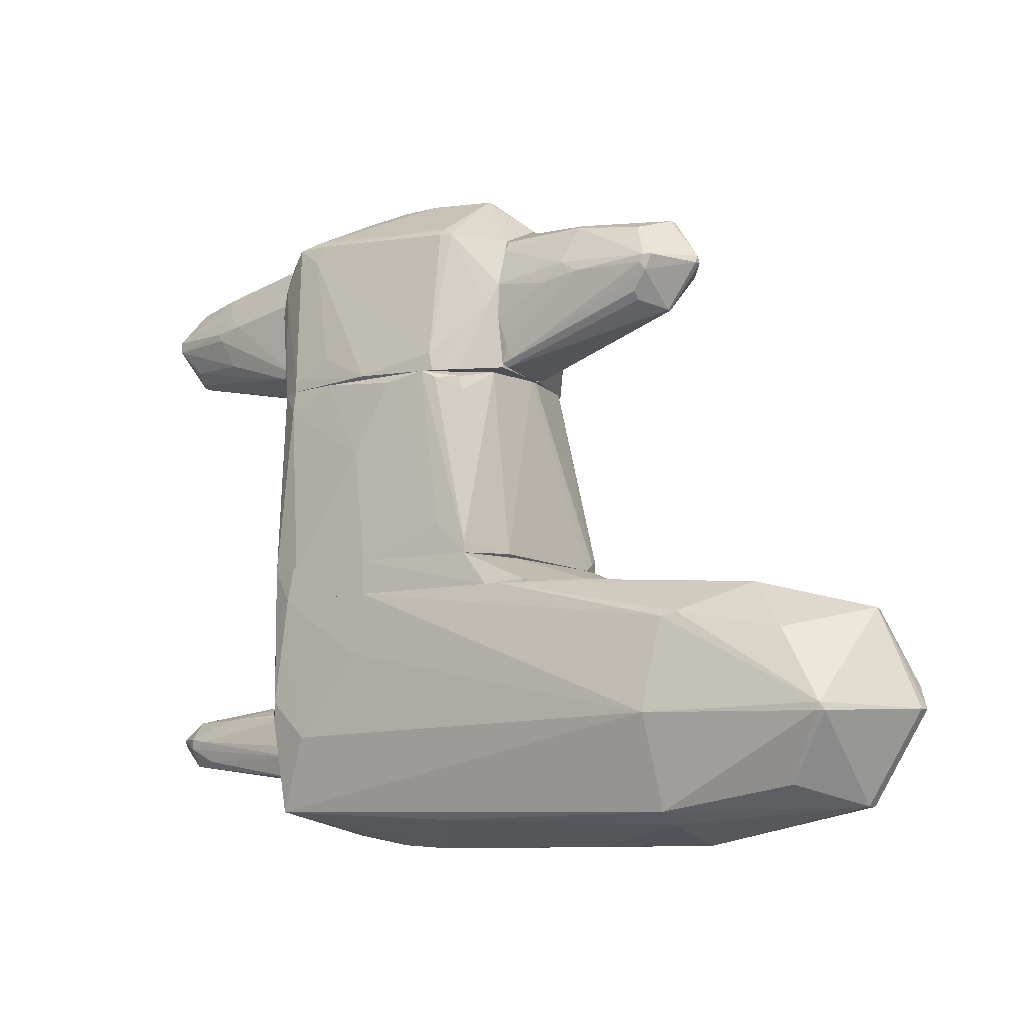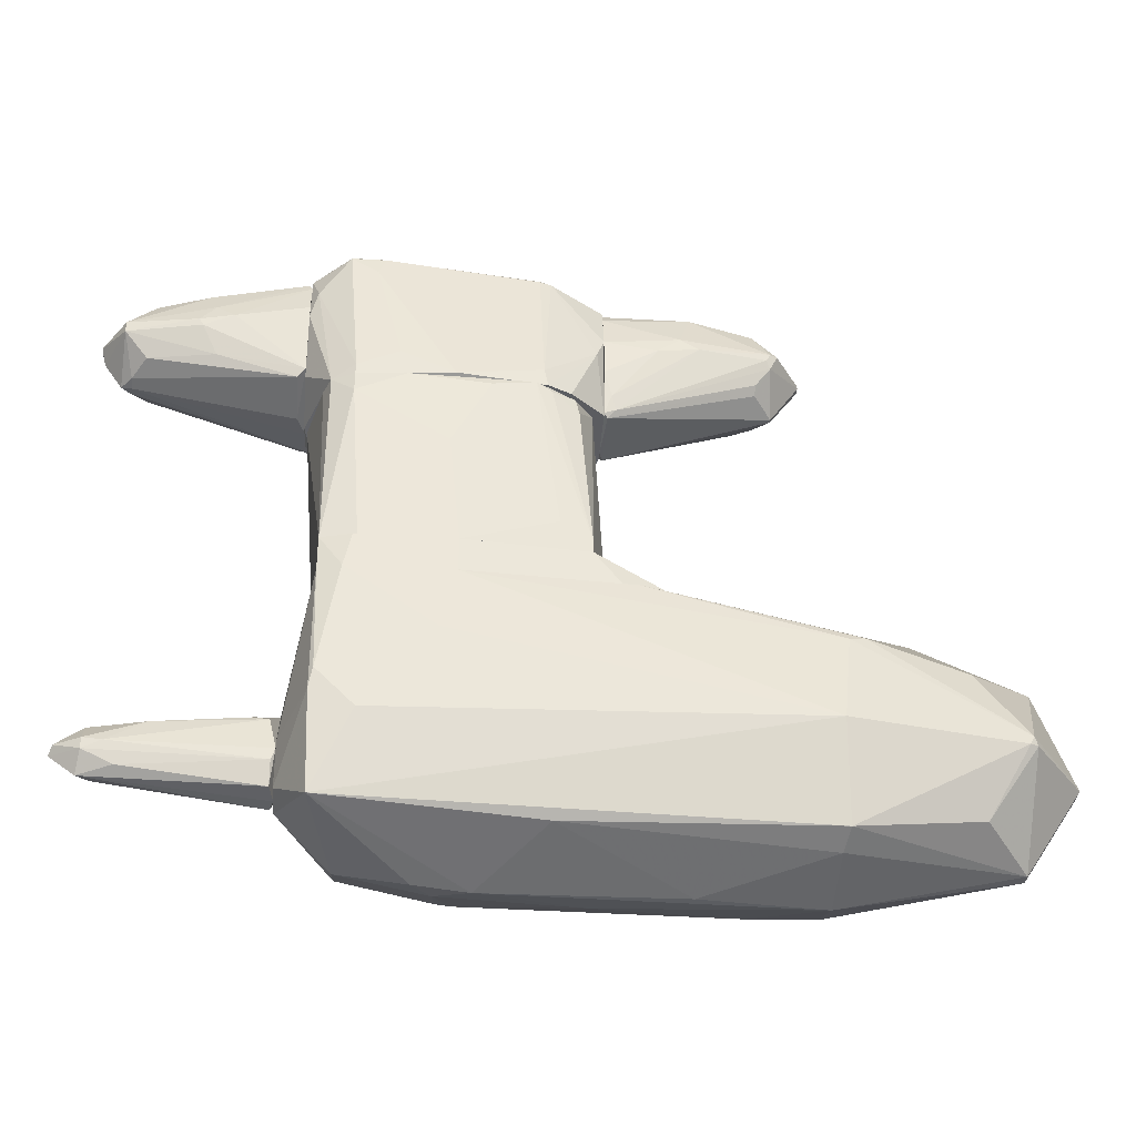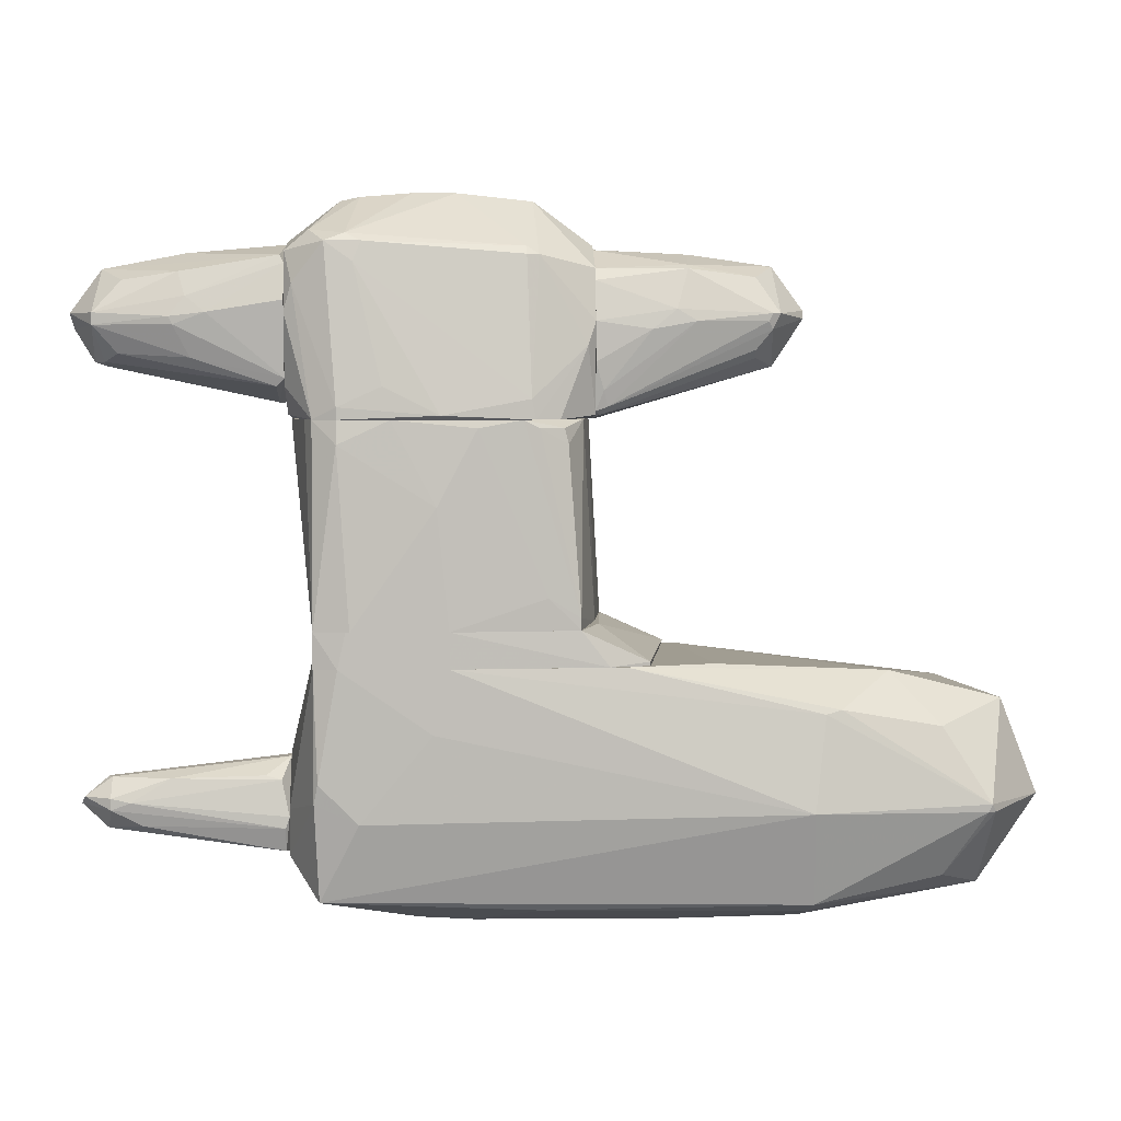
<metadata>
{"format":"obj","ext":"obj","renderer":"f3d","projection":"perspective","resolution":1024,"background":"white","views":[{"elev":-9.6,"azim":35.6,"up":"+Y"},{"elev":-35.9,"azim":-4.4,"up":"+Y"},{"elev":4.3,"azim":-2.4,"up":"+Y"}]}
</metadata>
<code>
o convex_0
v -3.624 -1.826 -0.06884
v -2.203 -1.264 0.06328
v -2.203 -1.264 -0.06884
v -2.203 -2.058 0.1294
v -3.69 -1.595 0.1955
v -2.203 -1.826 -0.2342
v -2.203 -1.727 0.3608
v -3.624 -1.529 -0.135
v -2.236 -1.397 -0.2672
v -3.426 -1.826 0.1955
v -3.723 -1.43 -0.002751
v -2.402 -1.397 0.2616
v -3.723 -1.661 -0.168
v -2.236 -2.025 0.2947
v -3.723 -1.859 0.06328
v -2.236 -2.058 -0.002751
v -3.955 -1.661 -0.002751
v -3.195 -1.43 0.1955
v -3.162 -1.826 -0.168
v -2.236 -1.298 -0.2011
v -2.269 -1.43 0.2947
v -2.732 -1.727 -0.2342
v -2.236 -1.826 0.3608
v -3.525 -1.628 0.2286
v -3.69 -1.43 0.06328
v -3.69 -1.694 0.1955
v -3.922 -1.595 0.06328
f 17 26 27
f 3 2 4
f 3 4 6
f 4 2 7
f 3 6 9
f 2 3 11
f 8 9 13
f 11 8 13
f 4 7 14
f 14 10 15
f 4 14 15
f 6 4 16
f 15 1 16
f 4 15 16
f 13 1 17
f 11 13 17
f 1 15 17
f 12 2 18
f 1 13 19
f 16 1 19
f 6 16 19
f 9 8 20
f 3 9 20
f 11 3 20
f 8 11 20
f 7 2 21
f 2 12 21
f 12 18 21
f 9 6 22
f 13 9 22
f 19 13 22
f 6 19 22
f 14 7 23
f 10 14 23
f 18 5 24
f 7 21 24
f 21 18 24
f 23 7 24
f 2 11 25
f 18 2 25
f 5 18 25
f 15 10 26
f 17 15 26
f 10 23 26
f 24 5 26
f 23 24 26
f 11 17 27
f 25 11 27
f 5 25 27
f 26 5 27
o convex_1
v -1.344 1.545 0.9557
v -1.674 -0.1405 -0.9945
v -1.773 -0.1405 -0.9613
v 0.1768 -0.1405 0.8897
v 0.04458 1.545 -0.7958
v -1.971 -0.1405 0.9227
v -1.939 1.545 -0.796
v 0.375 -0.1405 -0.8952
v 0.2099 1.545 0.4929
v -2.17 1.545 0.1294
v -0.8809 1.413 -0.9945
v -2.005 -0.1405 -0.6968
v -0.286 1.545 0.9227
v -1.971 1.545 0.8235
v -0.8809 -0.1405 0.9889
v 0.276 1.545 -0.002784
v 0.3088 -0.1073 0.3937
v -1.674 1.512 -0.9613
v 0.1107 -0.07434 -0.9613
v -0.1538 1.545 -0.8952
v -1.773 1.347 0.9557
v 0.04458 1.479 0.7903
v -2.038 -0.1405 -0.3002
v 0.4083 -0.07434 -0.7958
v -1.971 1.016 -0.829
v -1.674 -0.1405 0.9889
v -0.9798 0.8511 0.9889
v -0.4183 -0.1405 -0.9945
v 0.1438 1.545 -0.6306
v -2.17 1.545 0.03022
v -0.1538 1.281 -0.9283
v -2.038 1.545 0.6583
v -2.071 1.545 -0.4324
v -1.74 1.413 -0.9613
v -0.08767 0.124 0.9227
v -1.971 0.09101 -0.829
v 0.375 -0.04133 -0.8952
v 0.4083 -0.1405 -0.6968
v -0.6825 1.545 -0.9613
v -0.6497 1.479 0.9557
v 0.1768 -0.04133 0.8897
v 0.276 1.545 -0.06879
v -2.17 1.479 0.1294
v -1.145 1.347 -0.9945
v -2.038 -0.1405 -0.4654
v -1.939 1.049 -0.8621
v -0.1538 1.479 0.8897
v 0.07764 1.347 0.7903
v -1.773 1.545 0.9227
v -1.773 1.545 -0.9283
f 61 73 77
f 30 29 31
f 30 31 33
f 28 32 34
f 31 29 35
f 32 28 36
f 28 34 37
f 30 33 39
f 36 28 40
f 28 37 41
f 33 31 42
f 32 36 43
f 43 36 44
f 34 32 47
f 41 33 48
f 36 40 49
f 39 33 50
f 33 42 53
f 48 33 53
f 48 53 54
f 28 48 54
f 53 42 54
f 35 29 55
f 29 38 55
f 46 35 55
f 38 46 55
f 32 43 56
f 37 34 57
f 46 38 58
f 37 33 59
f 33 41 59
f 41 37 59
f 34 52 60
f 52 39 60
f 57 34 60
f 39 57 60
f 29 30 61
f 42 31 62
f 54 42 62
f 30 39 63
f 39 52 63
f 35 46 64
f 47 32 64
f 51 35 64
f 32 56 64
f 56 51 64
f 46 58 64
f 58 47 64
f 31 35 65
f 43 44 65
f 44 31 65
f 35 51 65
f 51 43 65
f 38 45 66
f 34 47 66
f 58 38 66
f 47 58 66
f 40 28 67
f 28 54 67
f 62 40 67
f 54 62 67
f 44 36 68
f 31 44 68
f 62 31 68
f 40 62 68
f 43 51 69
f 56 43 69
f 51 56 69
f 33 37 70
f 50 33 70
f 37 57 70
f 38 29 71
f 45 38 71
f 29 61 71
f 61 45 71
f 39 50 72
f 57 39 72
f 50 70 72
f 70 57 72
f 52 34 73
f 61 30 73
f 30 63 73
f 63 52 73
f 49 40 74
f 40 68 74
f 74 68 75
f 36 49 75
f 68 36 75
f 49 74 75
f 28 41 76
f 48 28 76
f 41 48 76
f 45 61 77
f 34 66 77
f 66 45 77
f 73 34 77
o convex_2
v -1.145 -2.652 -0.003127
v 1.267 -0.438 0.6581
v 1.267 -0.438 0.6251
v 3.581 -2.388 -0.1018
v -1.674 -0.438 -0.9944
v -1.938 -1.364 0.9555
v 3.35 -0.7027 -0.763
v 2.094 -2.388 -0.8291
v 3.515 -1.661 0.7574
v -1.773 -0.438 0.9889
v -1.74 -2.289 -0.6637
v -1.938 -2.355 0.7903
v 2.094 -2.421 0.7242
v 3.747 -0.8017 0.09635
v -2.203 -1.331 -0.267
v 2.061 -1.628 0.9889
v 2.094 -1.661 -1.028
v 3.581 -1.628 -0.796
v -1.013 -1.628 -1.028
v 1.069 -0.438 -0.9282
v 2.061 -2.686 -0.1018
v 2.292 -0.8017 0.8235
v 4.077 -1.628 -0.06885
v -0.8144 -2.421 -0.763
v 2.755 -0.5372 0.3277
v -1.971 -0.438 -0.796
v -1.971 -0.438 0.9226
v -2.203 -2.058 0.3275
v 1.929 -0.8017 -0.9944
v -1.74 -1.562 -0.9282
v -1.74 -2.553 -0.06866
v 0.5406 -0.438 0.8896
v -2.203 -1.826 -0.267
v 3.185 -2.223 0.526
v -1.608 -1.694 0.9555
v -0.1203 -2.454 0.691
v 3.152 -0.9672 0.6251
v 3.185 -2.19 -0.6308
v -0.9465 -0.7687 -1.028
v -0.6822 -2.686 -0.03569
v 3.581 -2.388 -0.002929
v 2.061 -2.52 0.4927
v -0.9465 -2.388 -0.796
v -0.8807 -0.438 0.9889
v -2.203 -1.232 0.03003
v -2.038 -0.438 -0.4654
v 3.548 -1.595 0.7574
v -2.203 -2.091 -0.002929
v 0.2431 -2.587 -0.3993
v 4.077 -1.628 0.03003
v 2.028 -1.298 -1.028
v -2.005 -1.397 -0.6967
v 0.07831 -2.388 -0.8289
v 2.16 -0.8349 0.8566
v -0.3188 -0.438 -0.9942
v 1.003 -2.686 -0.002929
v 3.978 -1.43 -0.1679
v 3.581 -1.496 -0.796
v 1.499 -2.421 -0.796
v -2.203 -1.661 0.3606
v -1.013 -0.967 0.9889
v -0.9797 -2.62 -0.2341
v 3.581 -1.661 0.7242
v -1.971 -1.529 0.9226
f 137 105 141
f 79 80 82
f 79 82 87
f 90 86 93
f 89 90 93
f 85 94 95
f 82 80 97
f 85 81 98
f 81 95 100
f 80 79 102
f 91 84 102
f 97 80 102
f 84 97 102
f 87 82 103
f 83 87 104
f 87 103 104
f 97 84 106
f 82 96 107
f 103 82 107
f 78 89 108
f 79 87 109
f 102 79 109
f 99 102 109
f 92 103 110
f 105 92 110
f 86 90 111
f 87 83 112
f 89 93 112
f 90 89 113
f 91 102 114
f 102 99 114
f 81 85 115
f 95 81 115
f 85 95 115
f 96 82 116
f 94 96 116
f 89 78 117
f 113 89 117
f 98 81 118
f 81 100 118
f 111 90 118
f 90 113 119
f 98 118 119
f 118 90 119
f 88 107 120
f 107 96 120
f 108 88 120
f 87 93 121
f 109 87 121
f 92 105 122
f 103 92 123
f 104 103 123
f 92 122 123
f 122 104 123
f 93 86 124
f 91 114 124
f 114 99 124
f 89 105 125
f 108 89 125
f 88 108 125
f 105 110 125
f 110 88 125
f 98 117 126
f 100 91 127
f 118 100 127
f 91 124 127
f 106 84 128
f 94 116 128
f 116 106 128
f 107 88 129
f 103 107 129
f 110 103 129
f 88 110 129
f 94 85 130
f 96 94 130
f 120 96 130
f 101 120 130
f 99 109 131
f 121 93 131
f 109 121 131
f 93 124 131
f 124 99 131
f 82 97 132
f 97 106 132
f 116 82 132
f 106 116 132
f 117 98 133
f 113 117 133
f 119 113 133
f 98 119 133
f 84 91 134
f 91 100 134
f 134 100 135
f 95 94 135
f 100 95 135
f 128 84 135
f 94 128 135
f 84 134 135
f 85 98 136
f 98 126 136
f 126 101 136
f 130 85 136
f 101 130 136
f 104 122 137
f 122 105 137
f 93 87 138
f 87 112 138
f 112 93 138
f 78 108 139
f 117 78 139
f 120 101 139
f 108 120 139
f 101 126 139
f 126 117 139
f 86 111 140
f 111 118 140
f 124 86 140
f 118 127 140
f 127 124 140
f 83 104 141
f 105 89 141
f 112 83 141
f 89 112 141
f 104 137 141
o convex_3
v -1.707 -0.1405 0.9889
v -1.707 -0.438 -0.9945
v -1.806 -0.438 -0.9283
v 0.7388 -0.438 0.7903
v 0.3751 -0.1405 -0.8952
v -1.972 -0.438 0.9227
v -1.972 -0.1405 -0.796
v 0.9702 -0.438 -0.9281
v 0.1767 -0.1405 0.8897
v -1.674 -0.1405 -0.9945
v -0.881 -0.438 0.9889
v -1.972 -0.1405 0.9227
v -2.038 -0.438 -0.4654
v 0.3422 -0.1405 0.3276
v -0.3854 -0.1405 -0.9945
v 0.9702 -0.4049 -0.8621
v -2.038 -0.1405 -0.3002
v 0.7388 -0.4049 0.7903
v 0.4081 -0.438 0.8897
v -0.881 -0.1405 0.9889
v -0.3192 -0.438 -0.9945
v -1.773 -0.438 0.9889
v -1.972 -0.438 -0.796
v 0.4081 -0.1405 -0.6306
v 0.1107 -0.1405 -0.9613
f 156 146 166
f 144 143 145
f 144 145 147
f 143 144 148
f 142 146 148
f 145 143 149
f 146 142 150
f 143 148 151
f 148 146 151
f 147 145 152
f 142 148 153
f 144 147 154
f 146 150 155
f 143 151 156
f 151 146 156
f 145 149 157
f 149 146 157
f 147 153 158
f 153 148 158
f 148 154 158
f 154 147 158
f 155 150 159
f 145 157 159
f 157 155 159
f 152 145 160
f 145 159 160
f 159 150 160
f 150 142 161
f 142 152 161
f 152 160 161
f 160 150 161
f 149 143 162
f 143 156 162
f 156 149 162
f 152 142 163
f 147 152 163
f 142 153 163
f 153 147 163
f 148 144 164
f 154 148 164
f 144 154 164
f 146 155 165
f 157 146 165
f 155 157 165
f 146 149 166
f 149 156 166
o convex_4
v -2.203 1.678 -0.06871
v -2.203 2.967 0.09629
v -2.203 2.967 -0.06871
v -3.988 2.405 0.06322
v -2.203 1.876 0.5591
v -3.162 2.405 -0.4986
v -3.063 2.735 0.4269
v -3.789 2.008 0.03049
v -2.203 1.744 -0.3993
v -3.723 2.768 -0.06871
v -2.203 2.867 -0.4324
v -3.756 2.306 0.4269
v -2.203 2.504 0.6253
v -3.723 2.372 -0.3993
v -2.864 2.834 -0.4324
v -2.203 2.537 -0.5317
v -2.237 2.867 0.493
v -2.27 1.81 0.5261
v -3.129 2.372 0.5591
v -3.03 2.9 0.03049
v -3.558 2.074 0.3607
v -3.591 2.107 -0.267
v -3.756 2.405 0.4269
v -2.27 1.678 0.1294
v -3.69 2.504 -0.3993
v -3.723 2.768 0.03049
v -3.69 1.975 0.06322
v -3.988 2.405 -0.03565
v -2.666 2.438 -0.5317
v -3.525 2.702 -0.3332
v -3.525 2.669 0.3278
v -2.237 1.711 -0.3332
v -2.831 2.405 0.5922
v -2.997 2.9 -0.06871
v -2.964 2.041 0.493
v -2.27 2.9 -0.3993
v -2.237 1.744 -0.3993
v -2.931 2.57 -0.4986
v -3.096 2.306 0.5591
v -3.723 2.008 -0.03565
v -3.69 2.338 -0.3993
v -2.864 2.273 -0.4986
v -2.203 2.24 -0.4986
v -3.69 2.008 0.1624
v -2.997 2.537 0.5261
v -2.203 2.801 0.5261
v -3.955 2.273 -0.002577
f 194 180 213
f 169 168 167
f 167 168 171
f 169 167 175
f 169 175 177
f 171 168 179
f 177 175 182
f 181 177 182
f 168 169 186
f 183 168 186
f 170 178 189
f 178 185 189
f 167 171 190
f 171 184 190
f 172 180 191
f 176 170 192
f 173 183 192
f 186 176 192
f 183 186 192
f 170 189 192
f 167 190 193
f 170 176 194
f 176 191 194
f 191 180 194
f 176 181 196
f 191 176 196
f 181 191 196
f 189 173 197
f 173 192 197
f 192 189 197
f 175 167 198
f 167 193 198
f 171 179 199
f 181 176 200
f 186 169 200
f 176 186 200
f 184 171 201
f 178 187 201
f 187 184 201
f 169 177 202
f 177 181 202
f 200 169 202
f 181 200 202
f 175 198 203
f 181 182 204
f 172 191 204
f 191 181 204
f 195 172 204
f 182 195 204
f 185 178 205
f 171 199 205
f 199 185 205
f 201 171 205
f 178 201 205
f 193 174 206
f 198 193 206
f 188 203 206
f 203 198 206
f 174 180 207
f 180 172 207
f 203 188 207
f 206 174 207
f 188 206 207
f 172 195 208
f 207 172 208
f 203 207 208
f 182 175 209
f 195 182 209
f 175 203 209
f 208 195 209
f 203 208 209
f 178 174 210
f 187 178 210
f 184 187 210
f 190 184 210
f 174 193 210
f 193 190 210
f 183 173 211
f 173 189 211
f 189 185 211
f 185 199 211
f 211 199 212
f 179 168 212
f 168 183 212
f 199 179 212
f 183 211 212
f 174 178 213
f 178 170 213
f 180 174 213
f 170 194 213
o convex_5
v -1.41 1.81 0.9224
v -1.244 1.546 -0.9614
v -1.476 1.546 -0.9612
v -1.145 3.396 -0.03581
v 0.3091 1.579 0.4929
v -0.02164 2.933 -0.7298
v -2.203 2.901 -0.4324
v -0.1539 2.868 0.6582
v -1.972 1.546 0.8235
v -1.873 2.967 0.7573
v 0.0777 1.546 -0.763
v 0.3091 2.966 -0.002784
v -1.839 2.901 -0.7959
v -2.203 1.744 -0.3993
v -0.1869 1.546 0.8896
v -2.203 2.901 0.493
v -0.1869 3.33 0.03025
v 0.3091 2.405 -0.5647
v -1.938 1.546 -0.7959
v -1.773 3.33 -0.002784
v 0.3091 2.768 0.4268
v -2.203 1.578 0.1293
v -0.7488 1.611 -0.9614
v 0.3091 1.546 -0.06866
v -2.203 2.405 0.625
v -0.947 1.578 0.9558
v 0.2429 2.141 0.6252
v -0.253 2.868 0.6912
v -0.1539 1.546 -0.8952
v 0.3091 2.867 -0.4654
v -0.05459 2.966 -0.7298
v -1.707 3.033 0.6912
v -2.203 2.603 -0.5316
v -1.773 1.546 0.9224
v -0.08779 2.868 -0.763
v -1.972 3.066 -0.5316
v -1.773 1.645 -0.9282
v -2.203 1.81 0.5259
v 0.3091 1.909 -0.4984
v -2.203 3 -0.03563
v -1.707 2.735 -0.8291
v -1.178 3.396 0.03025
v -1.641 2.801 0.7905
v -0.2201 1.711 0.8896
v 0.1107 3.033 -0.5314
v -0.8149 3.363 -0.1019
v -2.005 3.066 0.5259
v 0.0777 2.008 -0.763
v -0.1869 3.33 -0.03581
v 0.01156 1.546 0.7905
v -0.8149 3.396 0.03025
v -0.253 2.934 0.6252
v -1.905 1.975 -0.8291
v -2.17 1.546 -0.002784
v -1.608 3.363 0.03006
v 0.3091 2.339 0.5589
v -2.137 2.636 0.6582
v -1.773 1.645 0.9224
v -1.046 1.678 -0.9614
v -0.1539 1.645 -0.8952
v -1.608 3.363 -0.03563
v -1.905 3.033 -0.5977
v -1.575 2.967 0.7573
v -1.839 2.669 -0.8291
f 250 266 277
f 216 215 222
f 222 215 224
f 222 224 228
f 220 227 229
f 225 218 231
f 216 222 232
f 218 225 234
f 230 221 234
f 225 230 234
f 229 227 235
f 228 224 237
f 231 218 237
f 229 235 238
f 224 215 242
f 215 236 242
f 231 219 243
f 225 231 243
f 220 226 246
f 227 220 246
f 232 227 246
f 222 228 247
f 228 239 247
f 226 244 248
f 244 219 248
f 226 220 249
f 216 232 250
f 235 222 251
f 222 238 251
f 238 235 251
f 224 231 252
f 237 224 252
f 231 237 252
f 220 229 253
f 249 220 253
f 233 249 253
f 226 248 254
f 214 239 256
f 241 256 257
f 239 228 257
f 228 240 257
f 240 221 257
f 221 241 257
f 256 239 257
f 243 219 258
f 225 243 258
f 219 244 258
f 229 223 260
f 223 245 260
f 253 229 260
f 233 253 260
f 219 231 261
f 231 224 261
f 224 242 261
f 230 225 262
f 225 258 262
f 258 244 262
f 244 259 262
f 237 218 263
f 228 237 263
f 218 240 263
f 240 228 263
f 217 255 264
f 255 245 264
f 259 217 264
f 230 262 264
f 262 259 264
f 221 230 265
f 241 221 265
f 230 264 265
f 264 245 265
f 232 246 266
f 250 232 266
f 232 222 267
f 227 232 267
f 222 235 267
f 235 227 267
f 245 255 268
f 260 245 268
f 233 260 268
f 218 234 269
f 234 221 269
f 240 218 269
f 221 240 269
f 223 229 270
f 238 222 270
f 229 238 270
f 239 214 271
f 222 247 271
f 247 239 271
f 214 256 271
f 256 223 271
f 223 270 271
f 270 222 271
f 215 216 272
f 236 215 272
f 248 236 272
f 216 254 272
f 254 248 272
f 242 236 273
f 236 248 273
f 248 219 273
f 219 261 273
f 261 242 273
f 217 249 274
f 249 233 274
f 255 217 274
f 233 268 274
f 268 255 274
f 244 226 275
f 249 217 275
f 226 249 275
f 259 244 275
f 217 259 275
f 245 223 276
f 223 256 276
f 256 241 276
f 241 265 276
f 265 245 276
f 246 226 277
f 216 250 277
f 254 216 277
f 226 254 277
f 266 246 277
o convex_6
v 0.3091 1.545 0.03022
v 0.3755 2.934 -0.002784
v 0.3755 2.934 -0.03579
v 2.061 2.372 0.03022
v 0.3422 2.405 -0.5647
v 0.3091 2.338 0.5592
v 1.796 2.372 -0.3994
v 1.763 2.405 0.4269
v 0.3422 1.579 0.4599
v 1.796 2.801 -0.06879
v 1.796 1.975 0.06322
v 0.3091 1.909 -0.4986
v 0.3091 2.801 -0.4655
v 1.07 2.768 0.3938
v 1.103 2.768 -0.4325
v 0.3091 2.768 0.3938
v 1.499 2.074 -0.3003
v 0.3422 1.545 -0.06879
v 0.772 2.272 0.5592
v 1.631 2.107 0.3608
v 1.07 2.405 -0.5316
v 1.631 2.702 0.2947
v 1.103 2.9 -0.03579
v 0.3091 1.612 0.493
v 1.598 2.702 -0.3333
v 0.9704 2.438 0.526
v 1.796 2.801 -0.002784
v 1.829 2.405 0.3938
v 0.5077 1.909 -0.4655
v 1.796 2.438 -0.3994
v 1.796 1.975 0.03022
v 0.3091 2.834 -0.4325
v 0.3091 2.504 -0.5647
v 0.3091 2.669 0.4599
v 2.061 2.438 -0.002784
v 0.3091 2.934 0.03022
v 0.3755 1.777 0.526
v 0.9704 2.305 -0.5316
v 1.73 2.338 0.4269
v 1.07 2.801 0.3277
v 2.061 2.372 -0.03579
v 1.136 2.338 0.526
v 1.664 2.041 -0.168
v 1.631 2.041 0.2947
v 0.3091 2.008 0.5592
v 1.07 2.9 -0.06879
v 0.4084 1.645 0.493
v 1.763 2.272 0.3938
f 316 324 325
f 278 283 289
f 289 283 290
f 290 283 293
f 286 278 295
f 288 286 295
f 278 289 295
f 291 285 299
f 280 279 300
f 283 278 301
f 278 286 301
f 292 287 302
f 285 291 303
f 283 296 303
f 287 300 304
f 299 285 305
f 304 299 305
f 284 294 306
f 295 289 306
f 294 295 306
f 284 298 307
f 298 292 307
f 302 287 307
f 292 302 307
f 281 288 308
f 288 295 308
f 292 290 309
f 290 293 309
f 282 289 310
f 289 290 310
f 290 292 310
f 298 282 310
f 292 298 310
f 293 283 311
f 291 293 311
f 303 291 311
f 283 303 311
f 287 304 312
f 305 281 312
f 304 305 312
f 307 287 312
f 279 280 313
f 300 279 313
f 280 309 313
f 309 293 313
f 289 282 315
f 282 298 315
f 298 284 315
f 284 306 315
f 306 289 315
f 293 291 317
f 291 299 317
f 299 304 317
f 304 300 317
f 313 293 317
f 300 313 317
f 284 307 318
f 281 308 318
f 308 284 318
f 312 281 318
f 307 312 318
f 285 303 319
f 303 296 319
f 296 314 319
f 316 285 319
f 294 284 320
f 295 294 320
f 284 308 320
f 308 295 320
f 286 288 321
f 297 286 321
f 296 283 322
f 283 301 322
f 314 296 322
f 301 314 322
f 287 292 323
f 280 300 323
f 300 287 323
f 309 280 323
f 292 309 323
f 286 297 324
f 301 286 324
f 314 301 324
f 319 314 324
f 316 319 324
f 288 281 325
f 281 305 325
f 305 285 325
f 285 316 325
f 321 288 325
f 297 321 325
f 324 297 325

</code>
